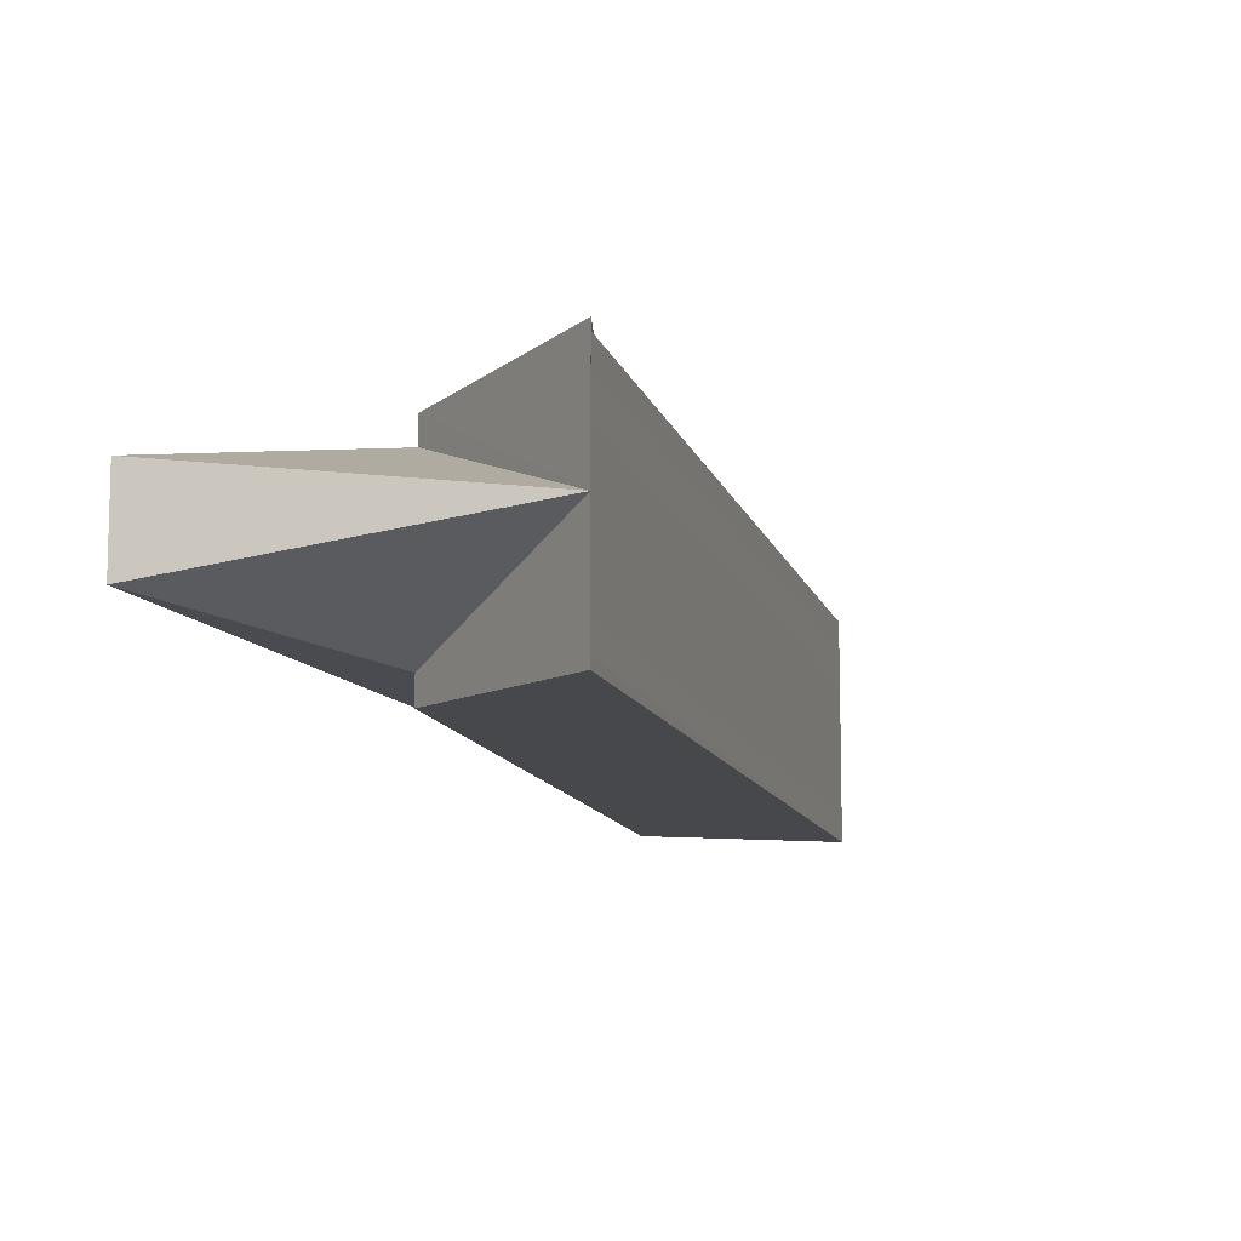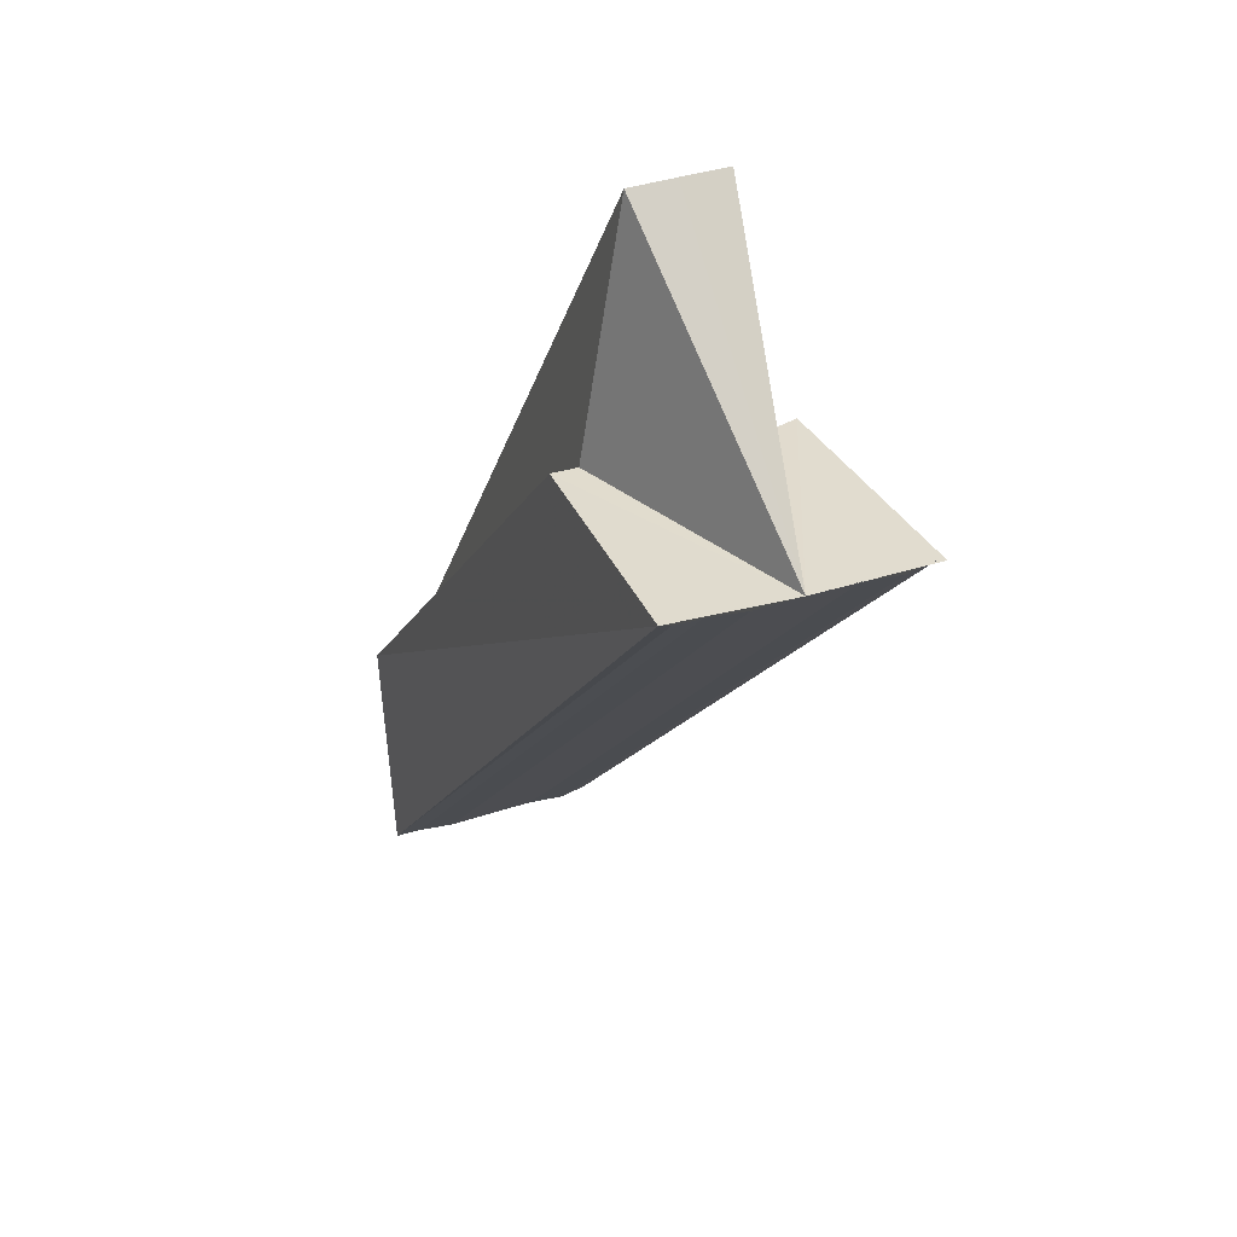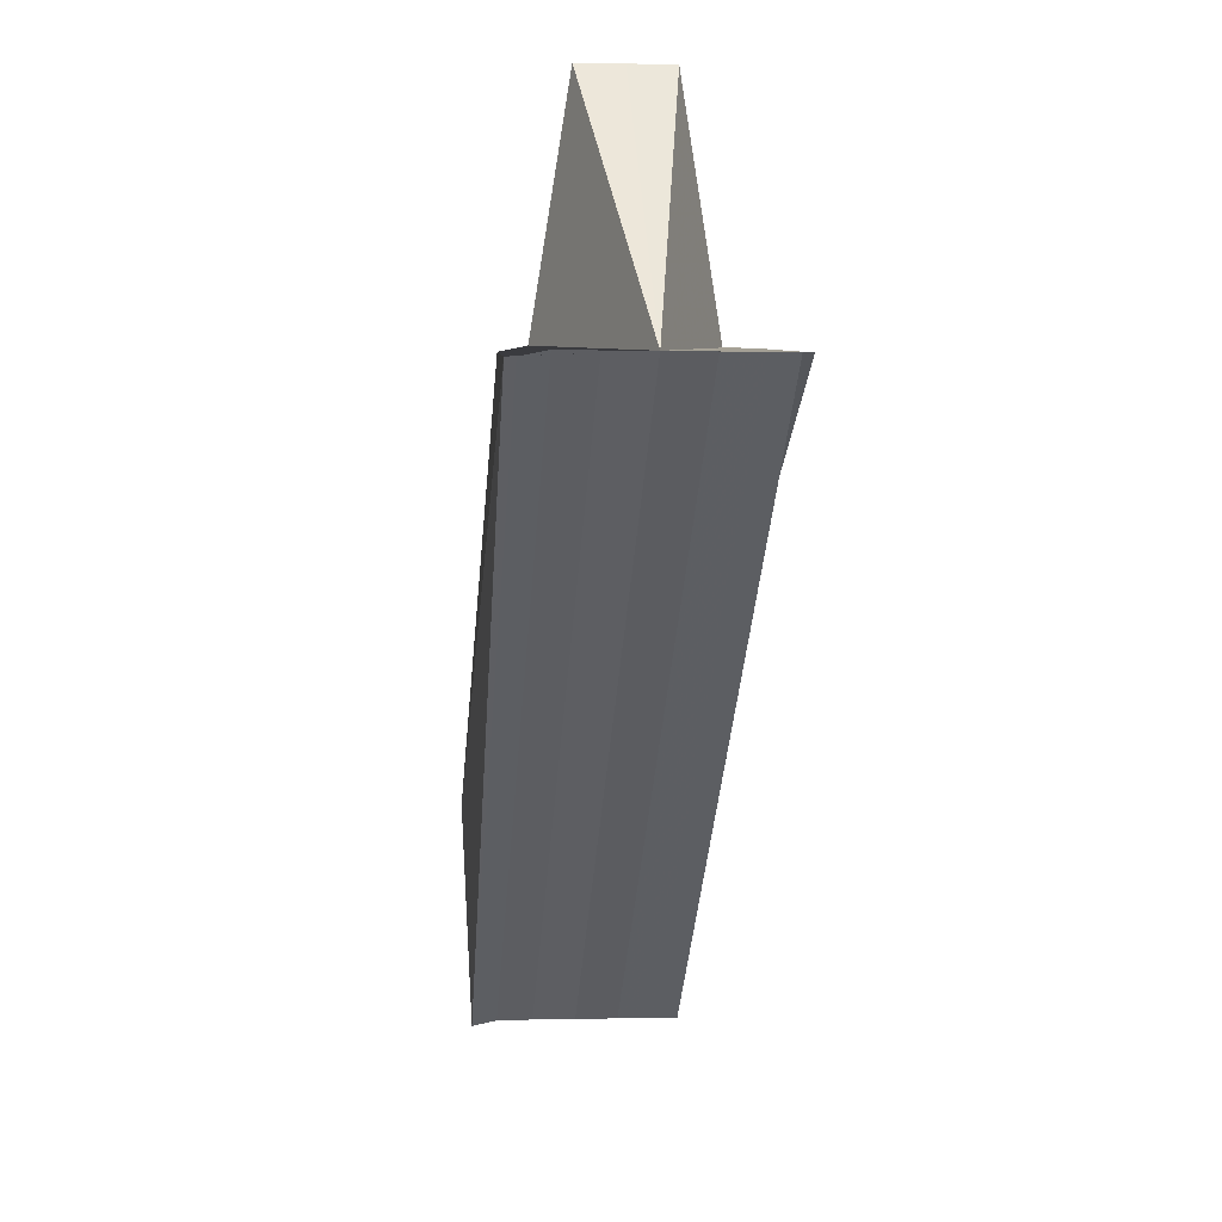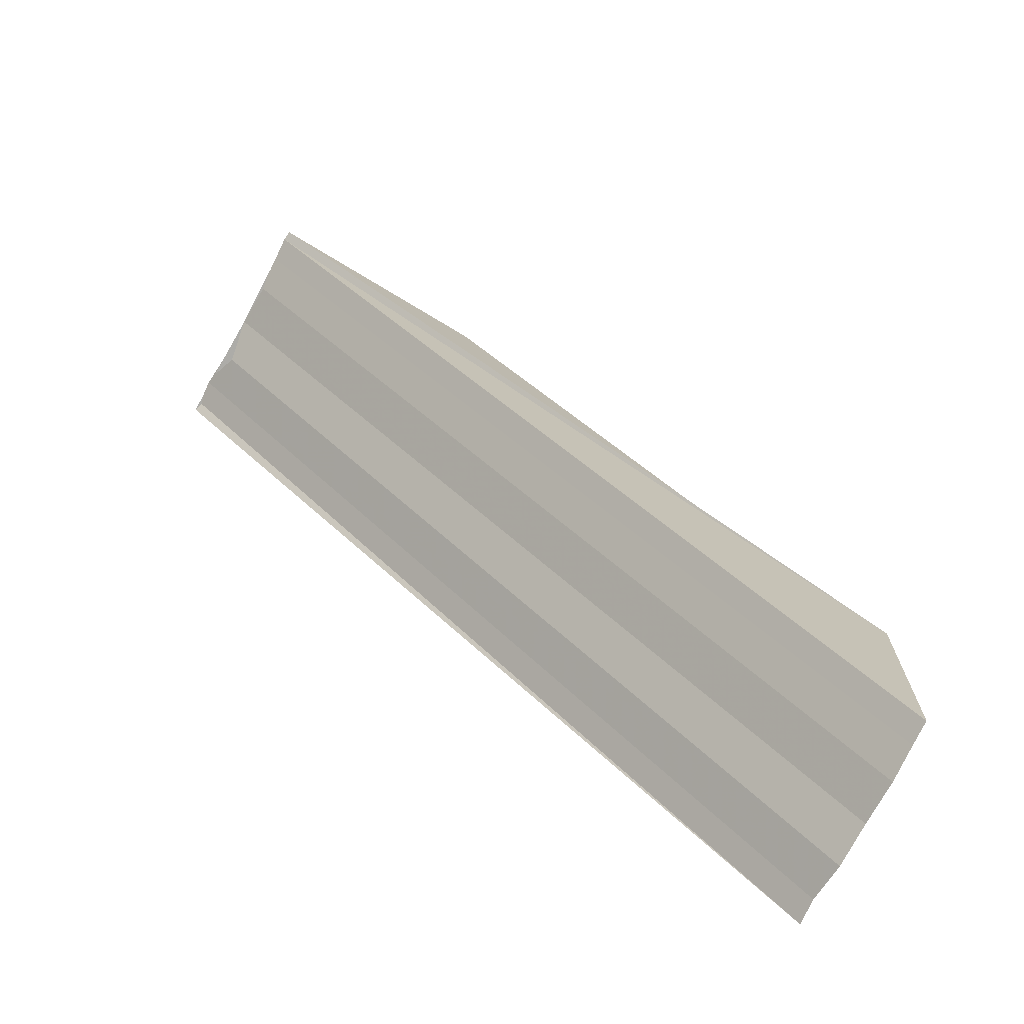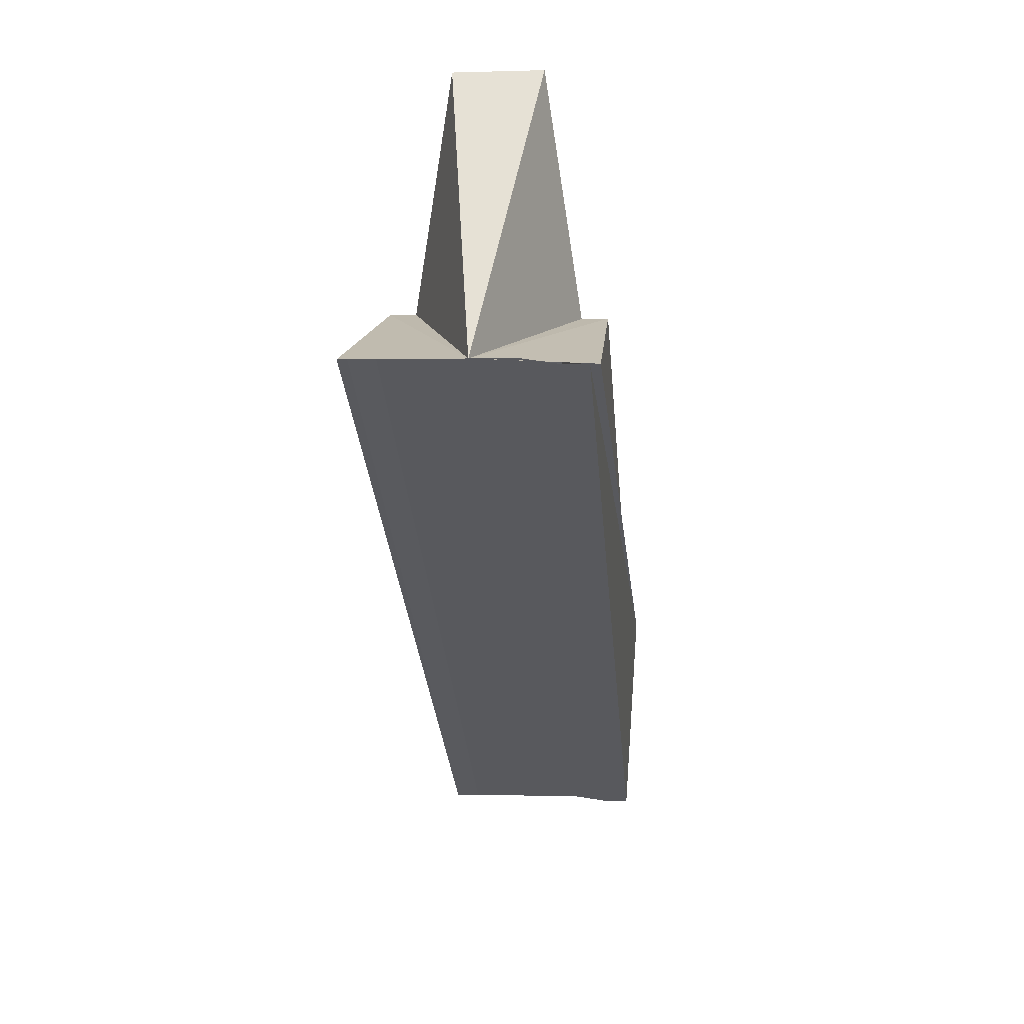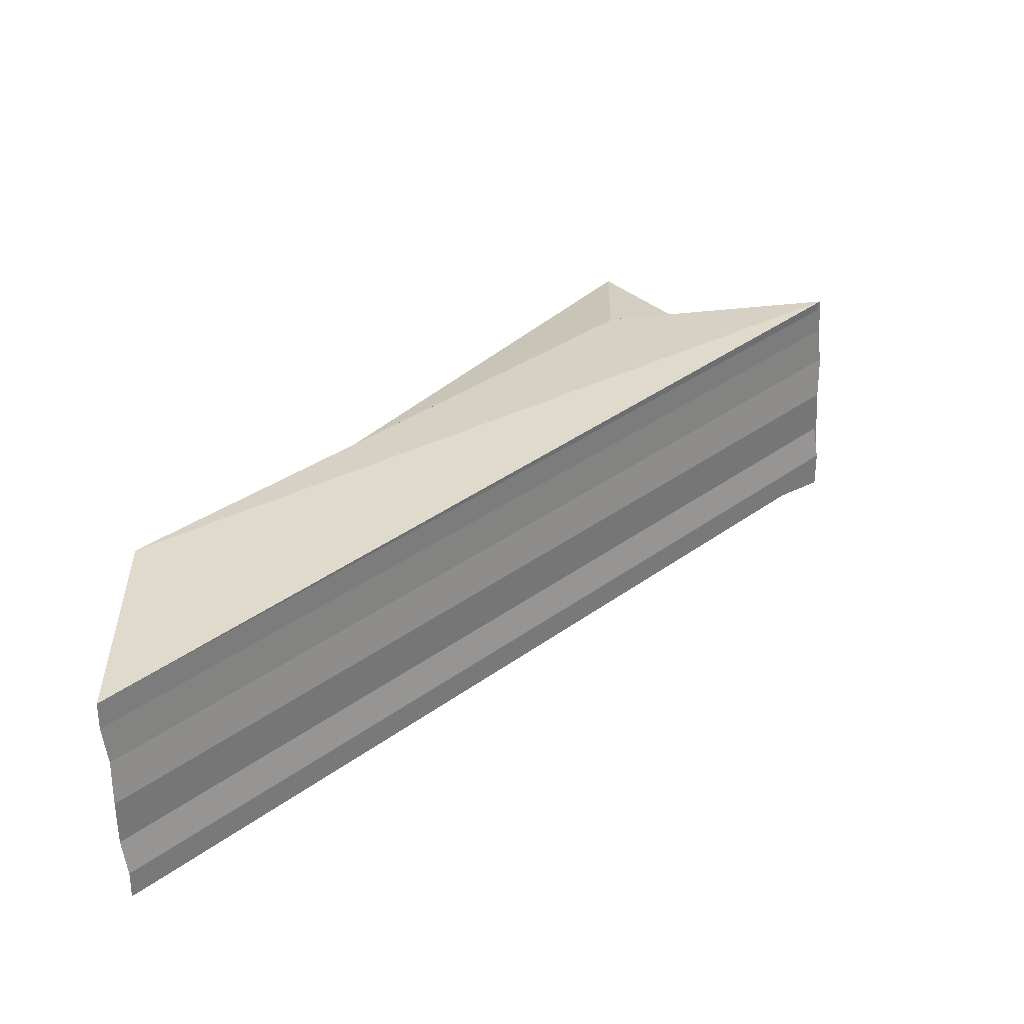
<metadata>
{"format":"obj","ext":"obj","renderer":"f3d","projection":"perspective","resolution":1024,"background":"white","views":[{"elev":-11.4,"azim":-121.1,"up":"+Z"},{"elev":33.7,"azim":-112.9,"up":"+Y"},{"elev":6.0,"azim":-96.1,"up":"+Y"},{"elev":-76.5,"azim":-28.7,"up":"+Y"},{"elev":14.9,"azim":-83.7,"up":"+Y"},{"elev":-58.8,"azim":-177.2,"up":"+Y"}]}
</metadata>
<code>
o 31313
v 2212 1866 11.59
v 2212 1866 11.59
v 2212 1866 11.59
v 2212 1866 11.59
v 2212 1866 11.59
v 2212 1866 11.59
v 2212 1866 11.59
v 2212 1866 11.59
v 2212 1866 11.59
v 2212 1866 11.6
v 2212 1866 11.6
v 2212 1866 11.6
v 2212 1866 11.6
v 2212 1866 11.6
v 2212 1866 11.6
v 2212 1866 11.59
v 2212 1866 11.59
v 2212 1866 11.59
v 2212 1866 11.59
v 2212 1866 11.59
v 2212 1866 11.59
v 2212 1866 11.59
v 2212 1866 11.59
v 2212 1866 11.59
v 2212 1866 11.6
v 2212 1866 11.6
v 2212 1866 11.6
v 2212 1866 11.6
v 2212 1866 11.59
v 2212 1866 11.59
v 2212 1866 11.59
v 2212 1866 11.59
v 2212 1866 11.6
v 2212 1866 11.6
v 2212 1866 11.6
v 2212 1866 11.6
v 2212 1866 11.6
v 2212 1866 11.6
v 2212 1866 11.59
v 2212 1866 11.59
v 2212 1866 11.59
v 2212 1866 11.59
v 2212 1866 11.6
v 2212 1866 11.6
v 2212 1866 11.6
v 2212 1866 11.6
v 2212 1866 11.6
v 2212 1866 11.6
v 2212 1866 11.6
v 2212 1866 11.6
v 2212 1866 11.6
v 2212 1866 11.6
v 2212 1866 11.6
v 2212 1866 11.6
v 2212 1866 11.59
v 2212 1866 11.59
v 2212 1866 11.59
v 2212 1866 11.6
v 2212 1866 11.59
v 2212 1866 11.59
v 2212 1866 11.59
v 2212 1866 11.59
v 2212 1866 11.59
v 2212 1866 11.59
v 2212 1866 11.59
v 2212 1866 11.59
v 2212 1866 11.59
v 2212 1866 11.59
v 2212 1866 11.6
v 2212 1866 11.6
v 2212 1866 11.6
v 2212 1866 11.6
v 2212 1866 11.6
v 2212 1866 11.6
f 1 2 3
f 4 1 5
f 6 7 3
f 8 9 7
f 6 10 11
f 12 13 10
f 14 13 15
f 16 8 17
f 18 8 16
f 19 18 16
f 20 18 19
f 21 19 22
f 23 24 17
f 21 25 26
f 23 27 28
f 29 20 30
f 31 20 32
f 33 31 29
f 34 31 28
f 35 34 28
f 36 34 35
f 25 36 35
f 37 36 38
f 31 39 9
f 31 40 39
f 31 41 40
f 31 42 41
f 31 43 42
f 31 44 43
f 31 45 44
f 31 46 45
f 47 45 48
f 49 50 47
f 51 52 47
f 53 49 51
f 6 54 51
f 55 53 6
f 6 56 57
f 6 58 56
f 59 60 6
f 61 55 59
f 62 63 59
f 64 61 62
f 65 66 62
f 67 64 65
f 68 67 65
f 69 70 71
f 72 73 74

</code>
